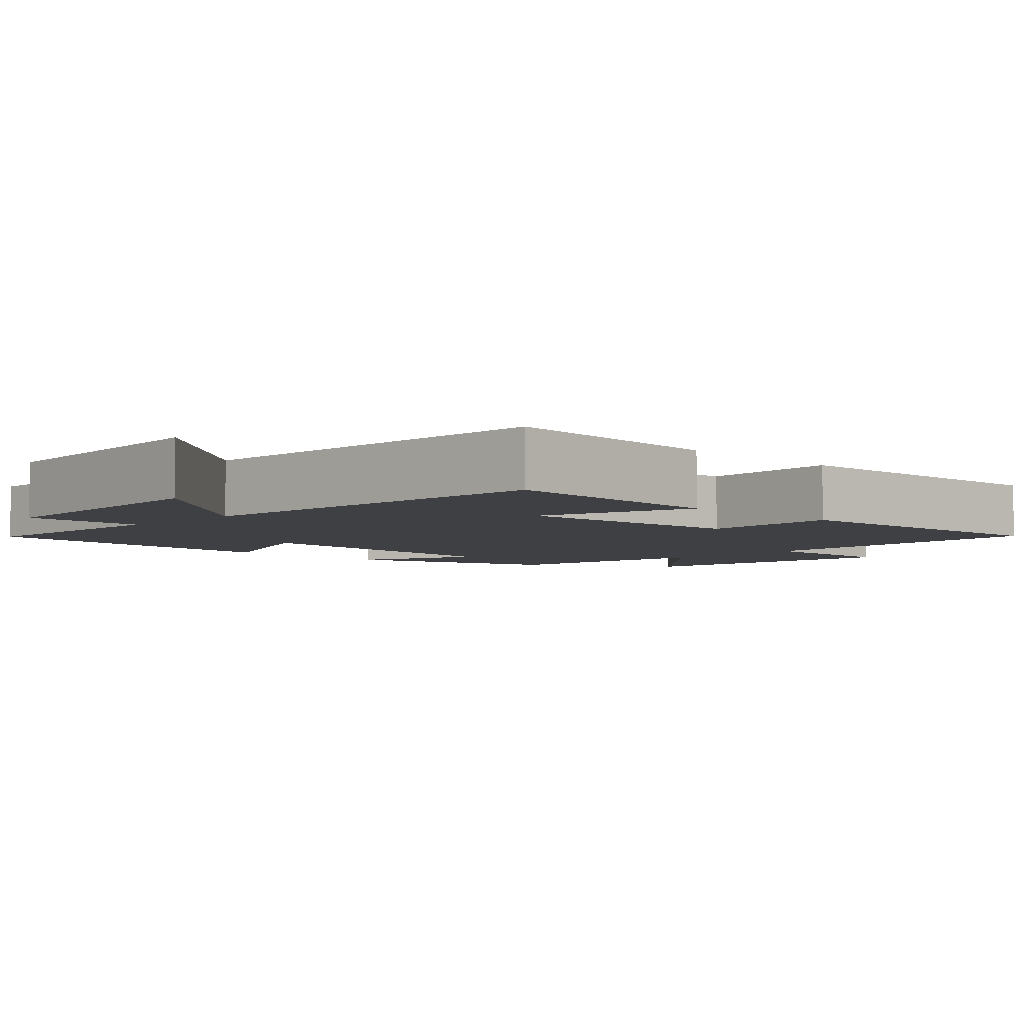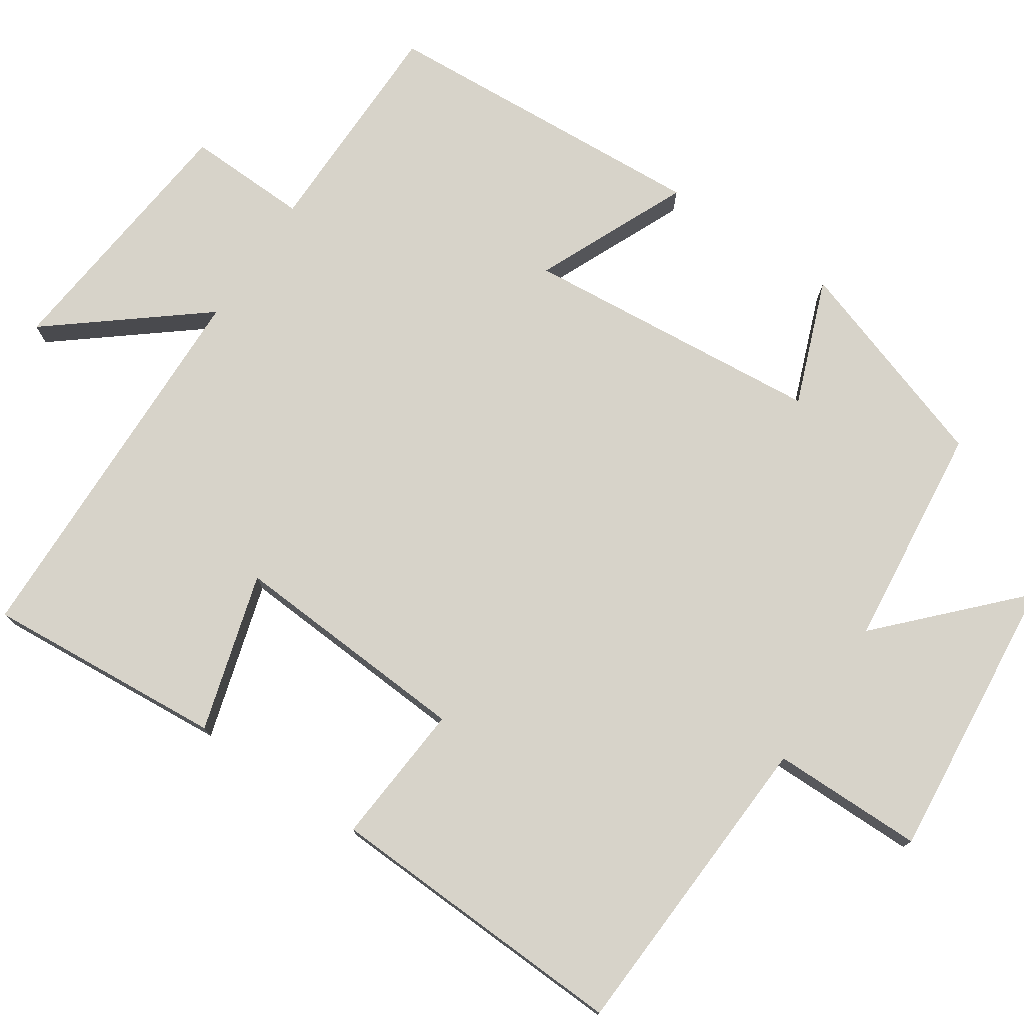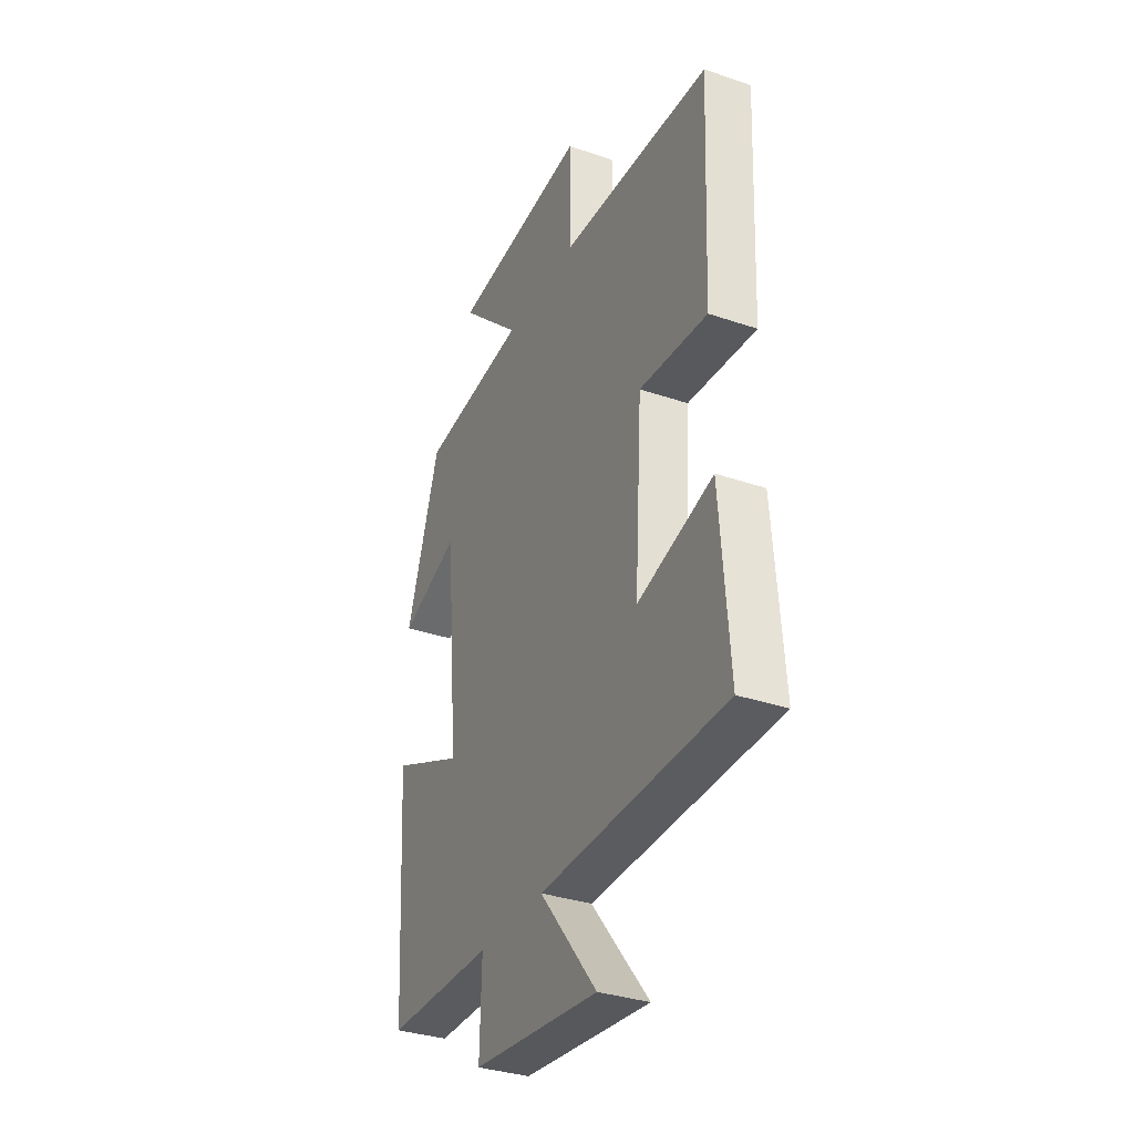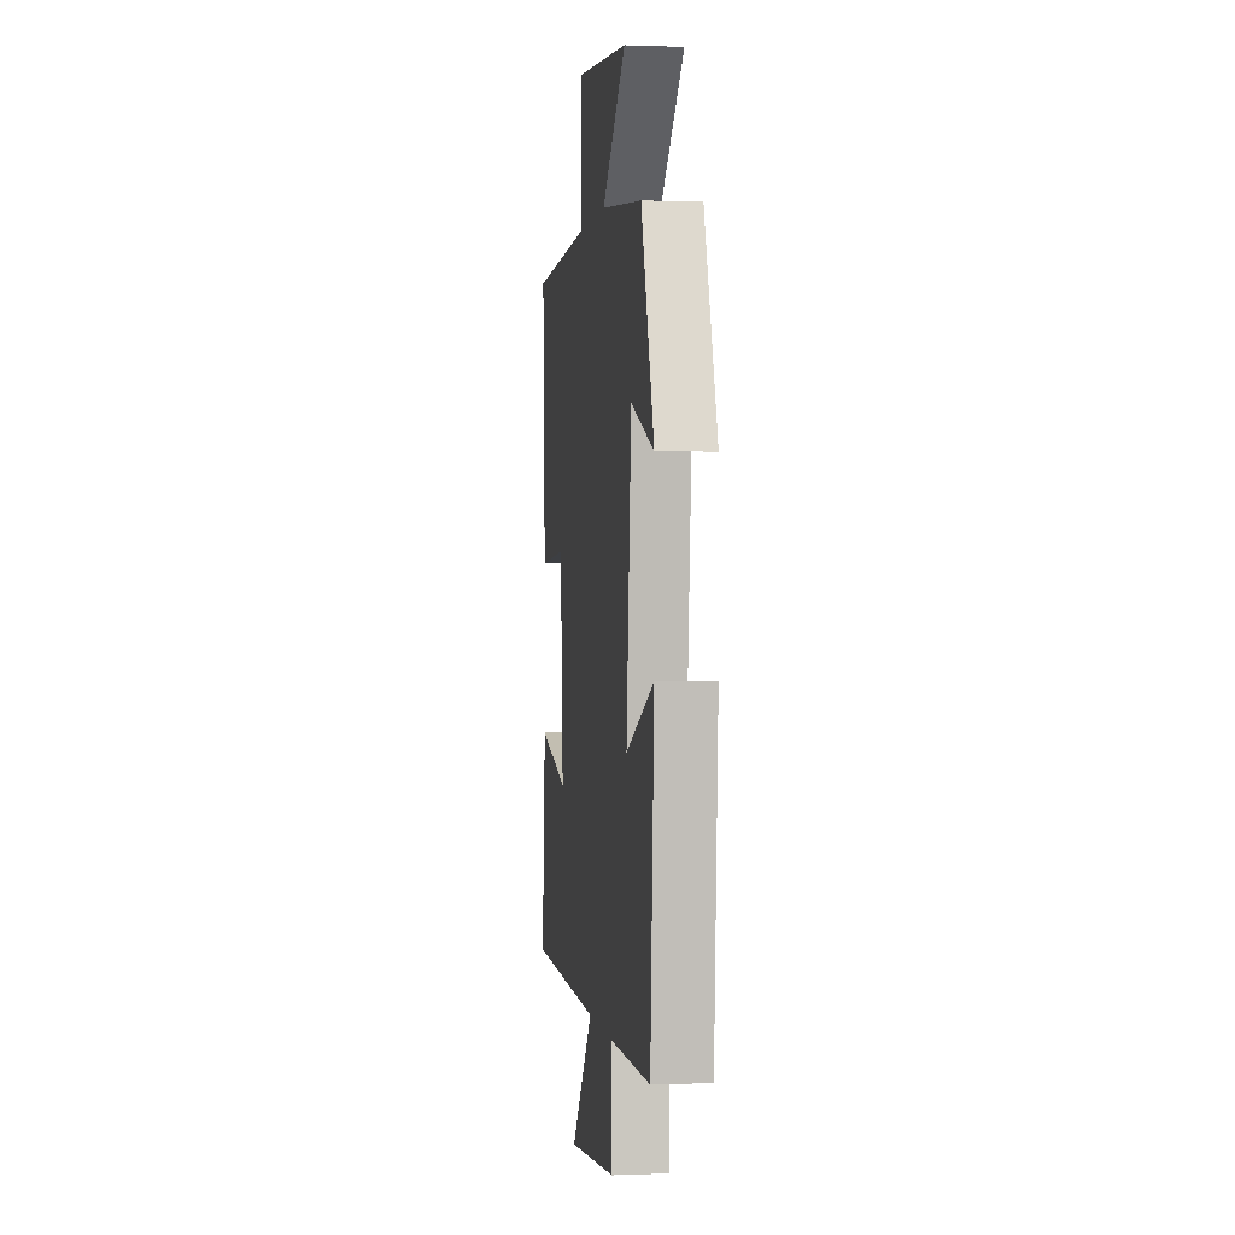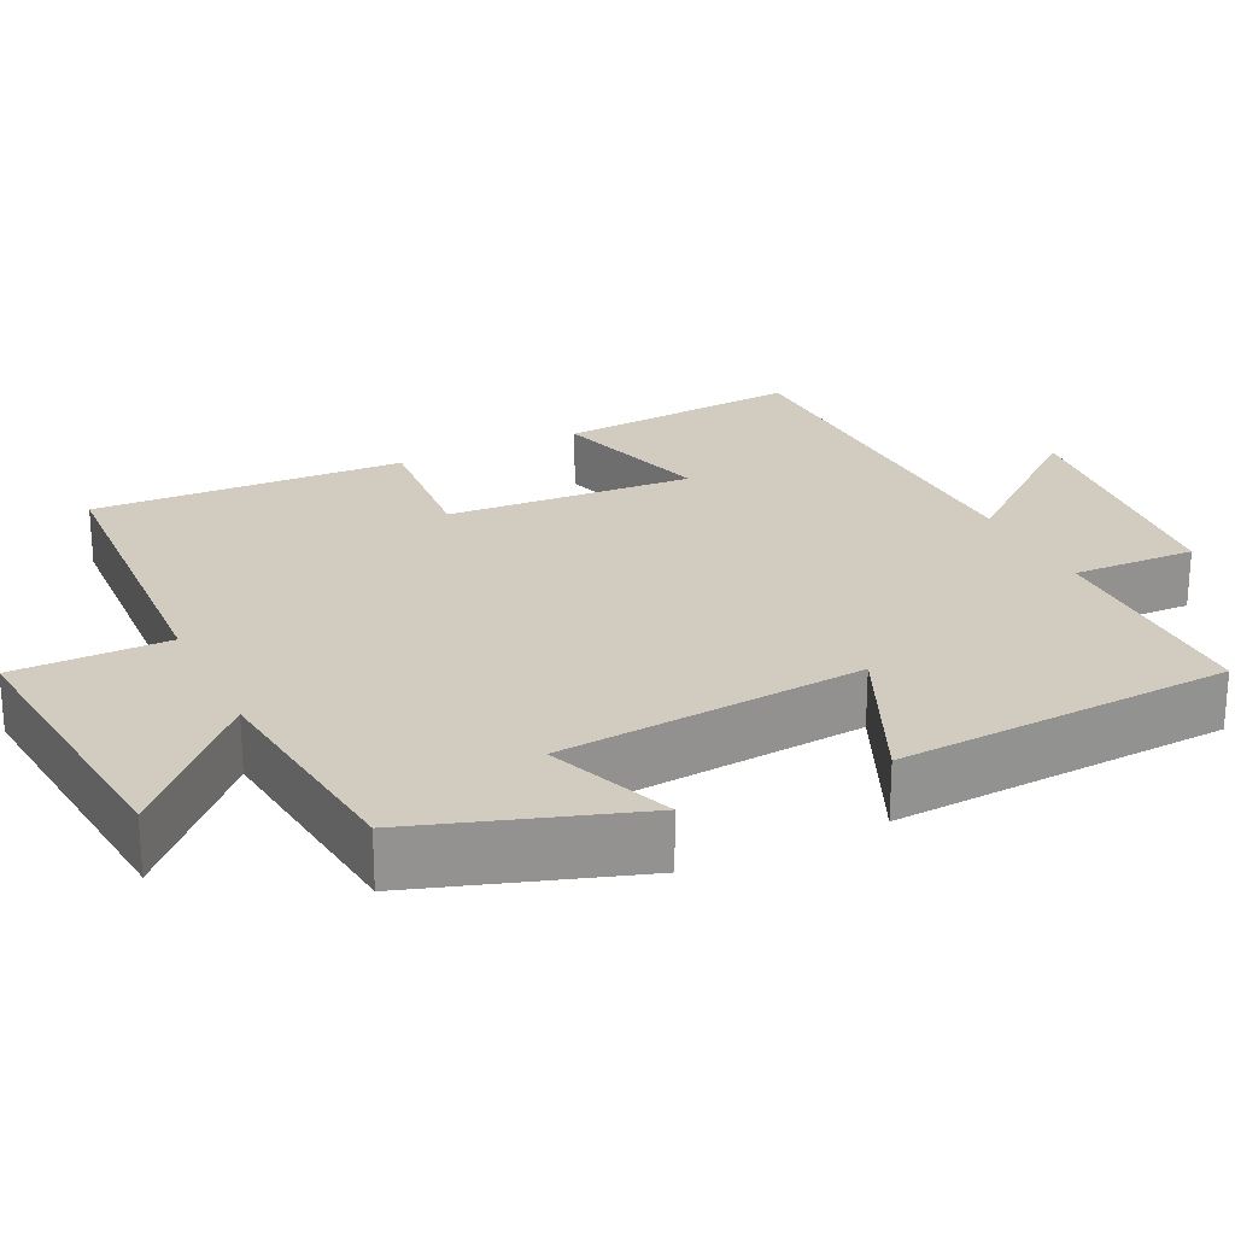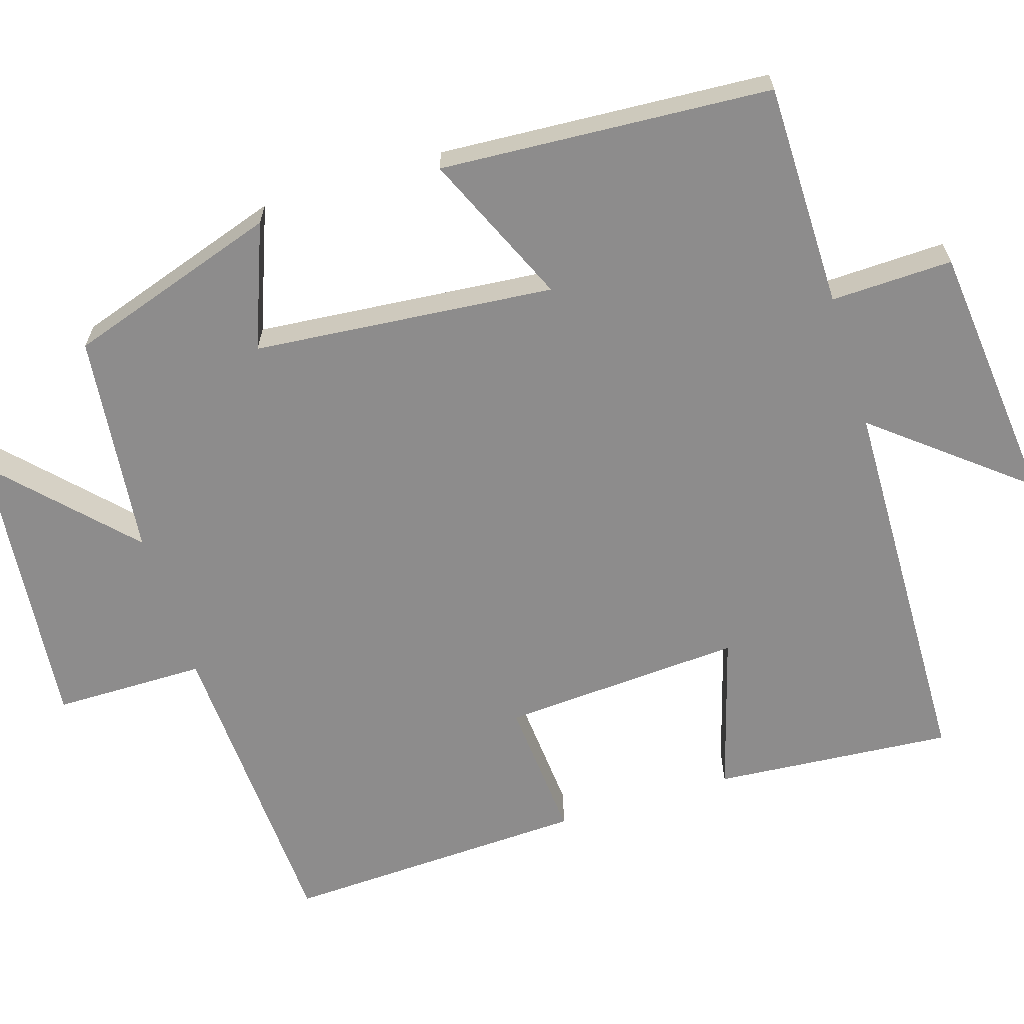
<metadata>
{"format":"obj","ext":"obj","renderer":"f3d","projection":"perspective","resolution":1024,"background":"white","views":[{"elev":-4.8,"azim":-134.8,"up":"+Y"},{"elev":76.2,"azim":-56.1,"up":"+Y"},{"elev":-33.7,"azim":-115.0,"up":"+Z"},{"elev":0.7,"azim":81.7,"up":"+Z"},{"elev":24.0,"azim":64.3,"up":"+Y"},{"elev":-64.3,"azim":107.3,"up":"+Y"}]}
</metadata>
<code>
v -0.525 0.07 -0.487
v -0.5 0.07 -0.17
v -0.291 0.07 -0.231
v -0.311 0.07 0.089
v -0.5 0.07 0.074
v -0.517 0.07 0.479
v -0.099 0.07 0.5
v -0.098 0.07 0.701
v 0.282 0.07 0.663
v 0.111 0.07 0.5
v 0.407 0.07 0.467
v 0.5 0.07 0.186
v 0.335 0.07 0.249
v 0.299 0.07 -0.149
v 0.5 0.07 -0.06
v 0.473 0.07 -0.498
v 0.175 0.07 -0.5
v 0.18 0.07 -0.661
v -0.17 0.07 -0.697
v -0.011 0.07 -0.5
v -0.525 0 -0.487
v -0.5 0 -0.17
v -0.291 0 -0.231
v -0.311 0 0.089
v -0.5 0 0.074
v -0.517 0 0.479
v -0.099 0 0.5
v -0.098 0 0.701
v 0.282 0 0.663
v 0.111 0 0.5
v 0.407 0 0.467
v 0.5 0 0.186
v 0.335 0 0.249
v 0.299 0 -0.149
v 0.5 0 -0.06
v 0.473 0 -0.498
v 0.175 0 -0.5
v 0.18 0 -0.661
v -0.17 0 -0.697
v -0.011 0 -0.5
f 17 18 19 20
f 16 17 20
f 15 16 20
f 14 15 20
f 13 14 20 1
f 10 11 12 13
f 7 8 9 10
f 7 10 13
f 6 7 13
f 5 6 13
f 4 5 13
f 3 4 13
f 1 2 3
f 1 3 13
f 40 39 38 37
f 40 37 36
f 40 36 35
f 40 35 34
f 21 40 34 33
f 33 32 31 30
f 30 29 28 27
f 33 30 27
f 33 27 26
f 33 26 25
f 33 25 24
f 33 24 23
f 23 22 21
f 33 23 21
f 1 21 22 2
f 2 22 23 3
f 3 23 24 4
f 4 24 25 5
f 5 25 26 6
f 6 26 27 7
f 7 27 28 8
f 8 28 29 9
f 9 29 30 10
f 10 30 31 11
f 11 31 32 12
f 12 32 33 13
f 13 33 34 14
f 14 34 35 15
f 15 35 36 16
f 16 36 37 17
f 17 37 38 18
f 18 38 39 19
f 19 39 40 20
f 20 40 21 1

</code>
